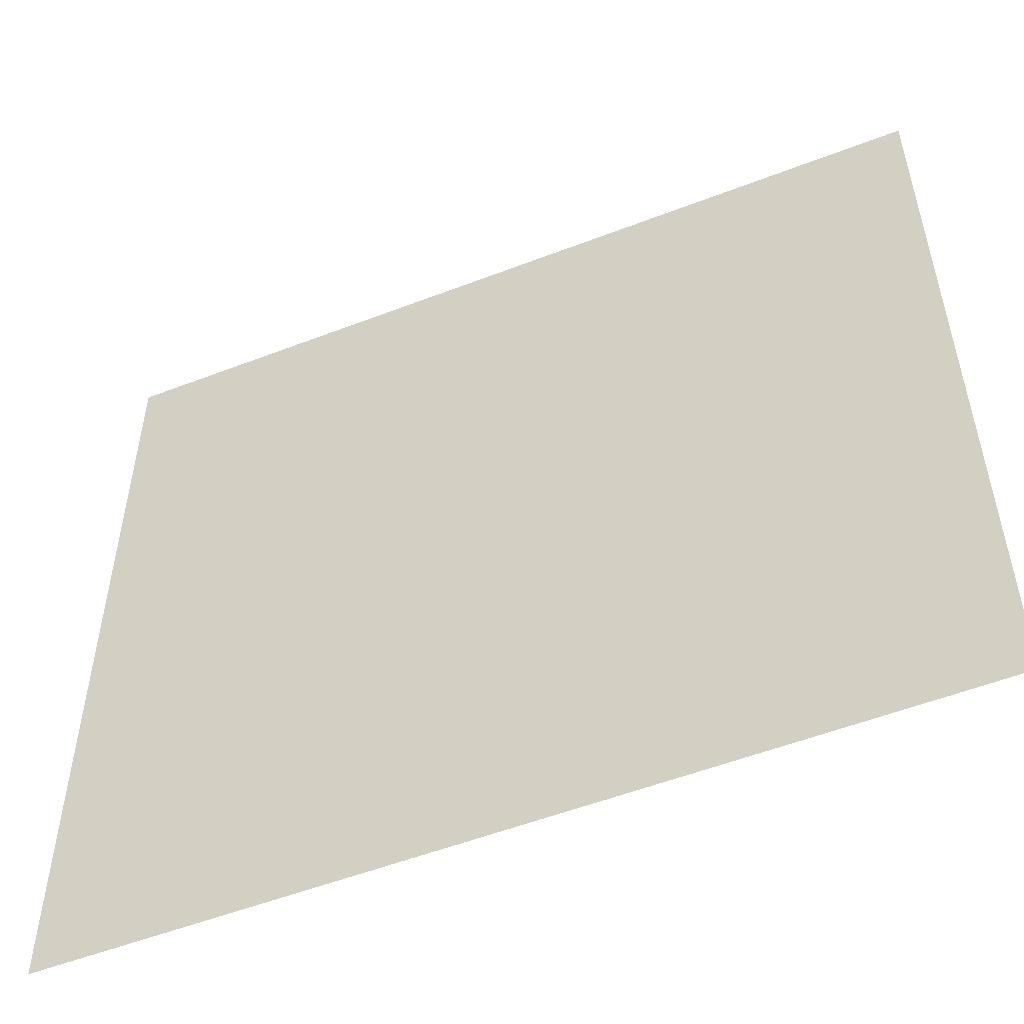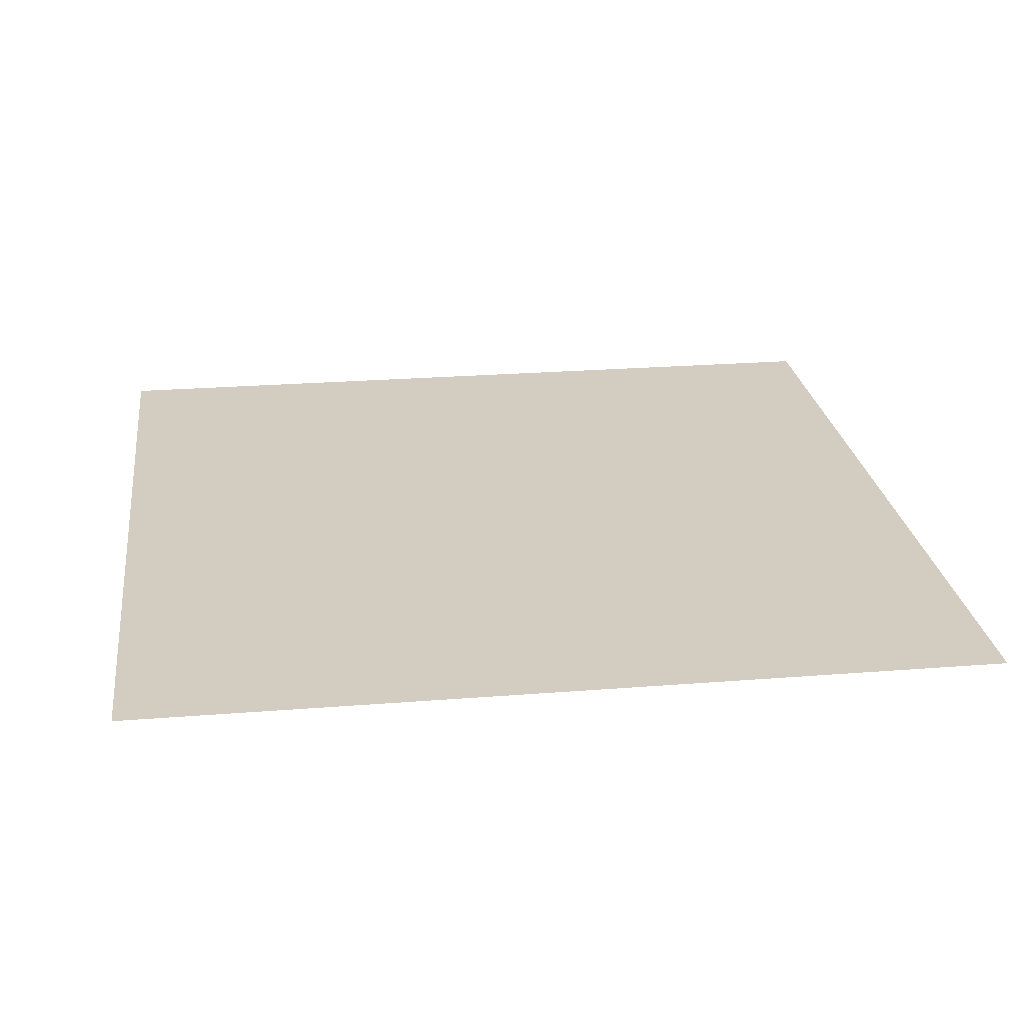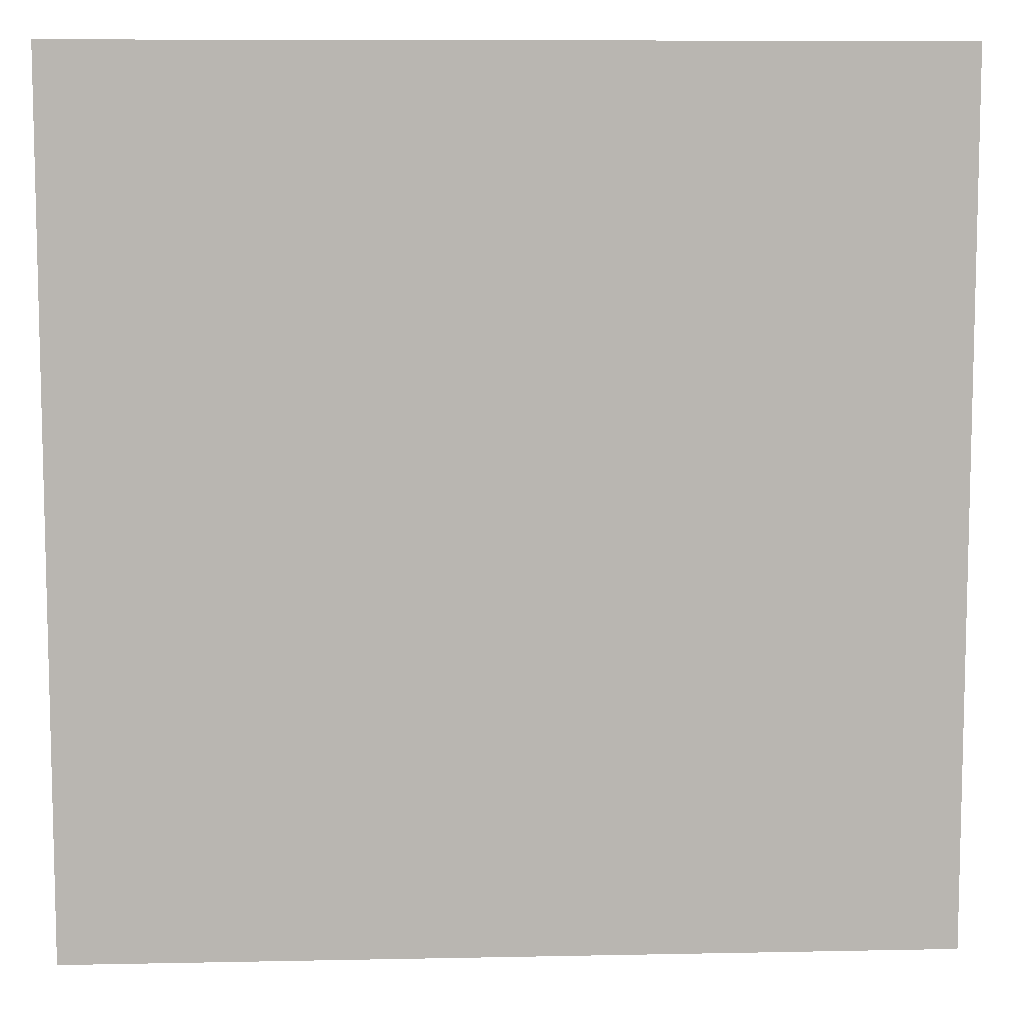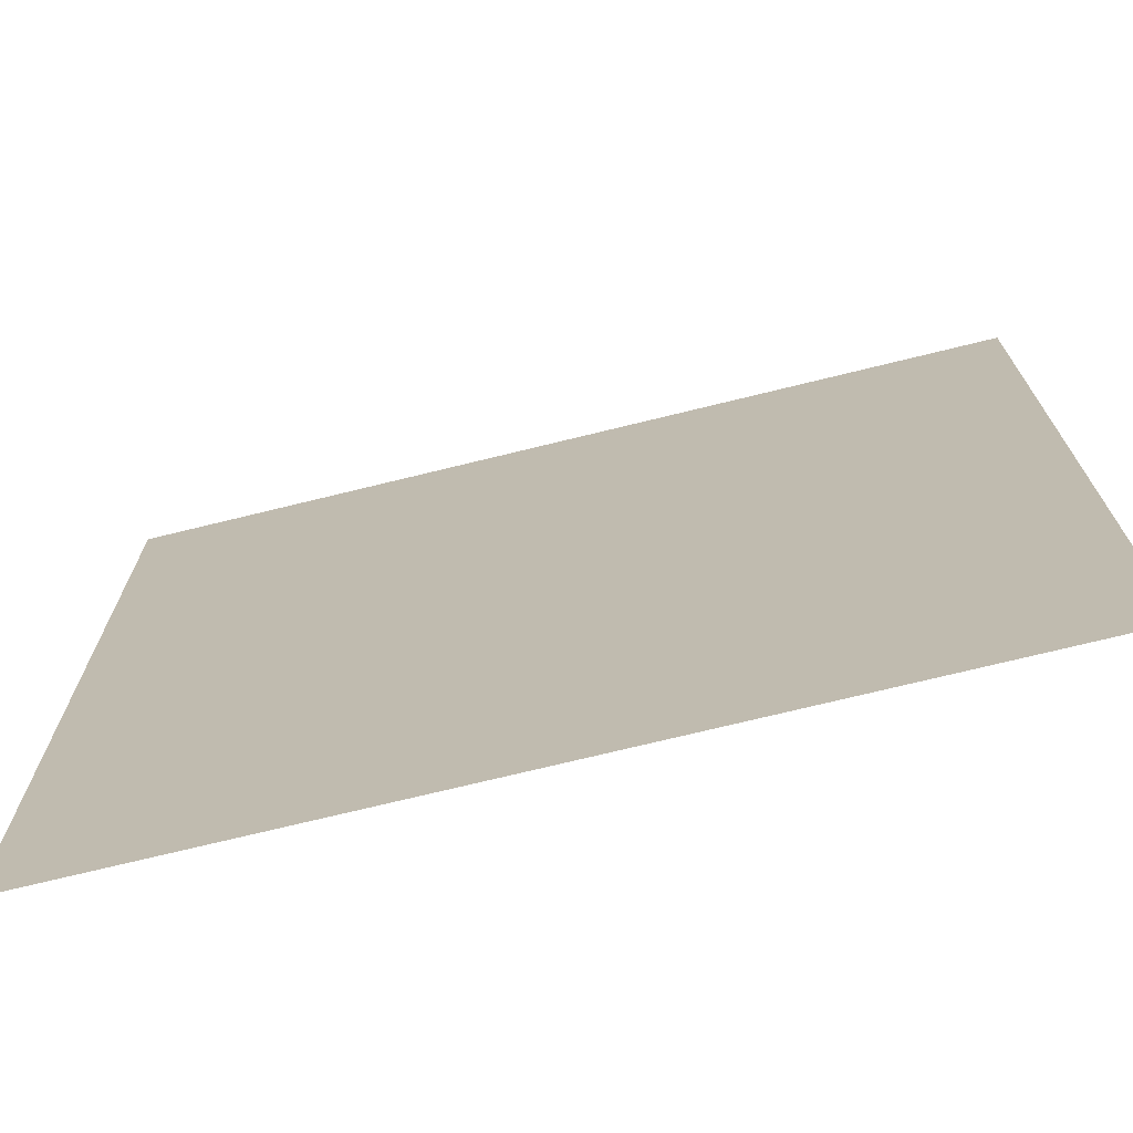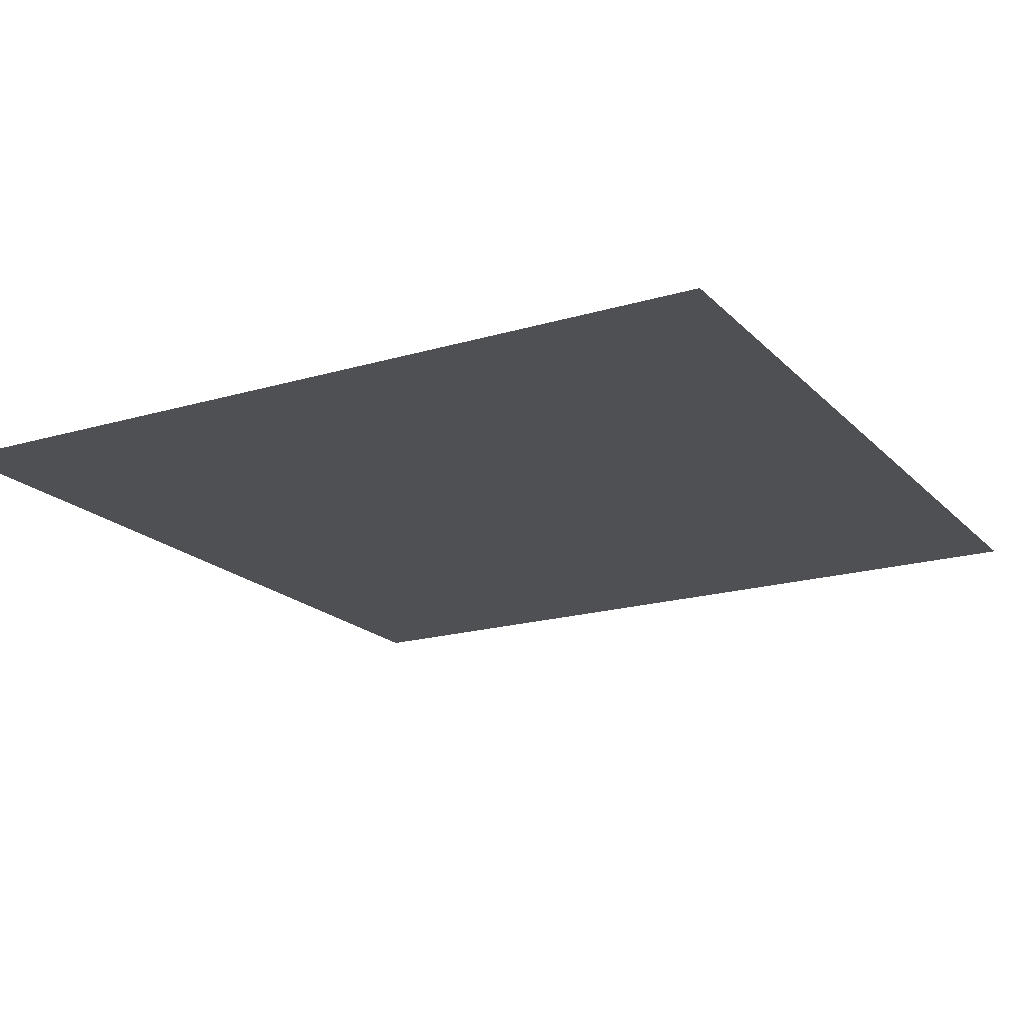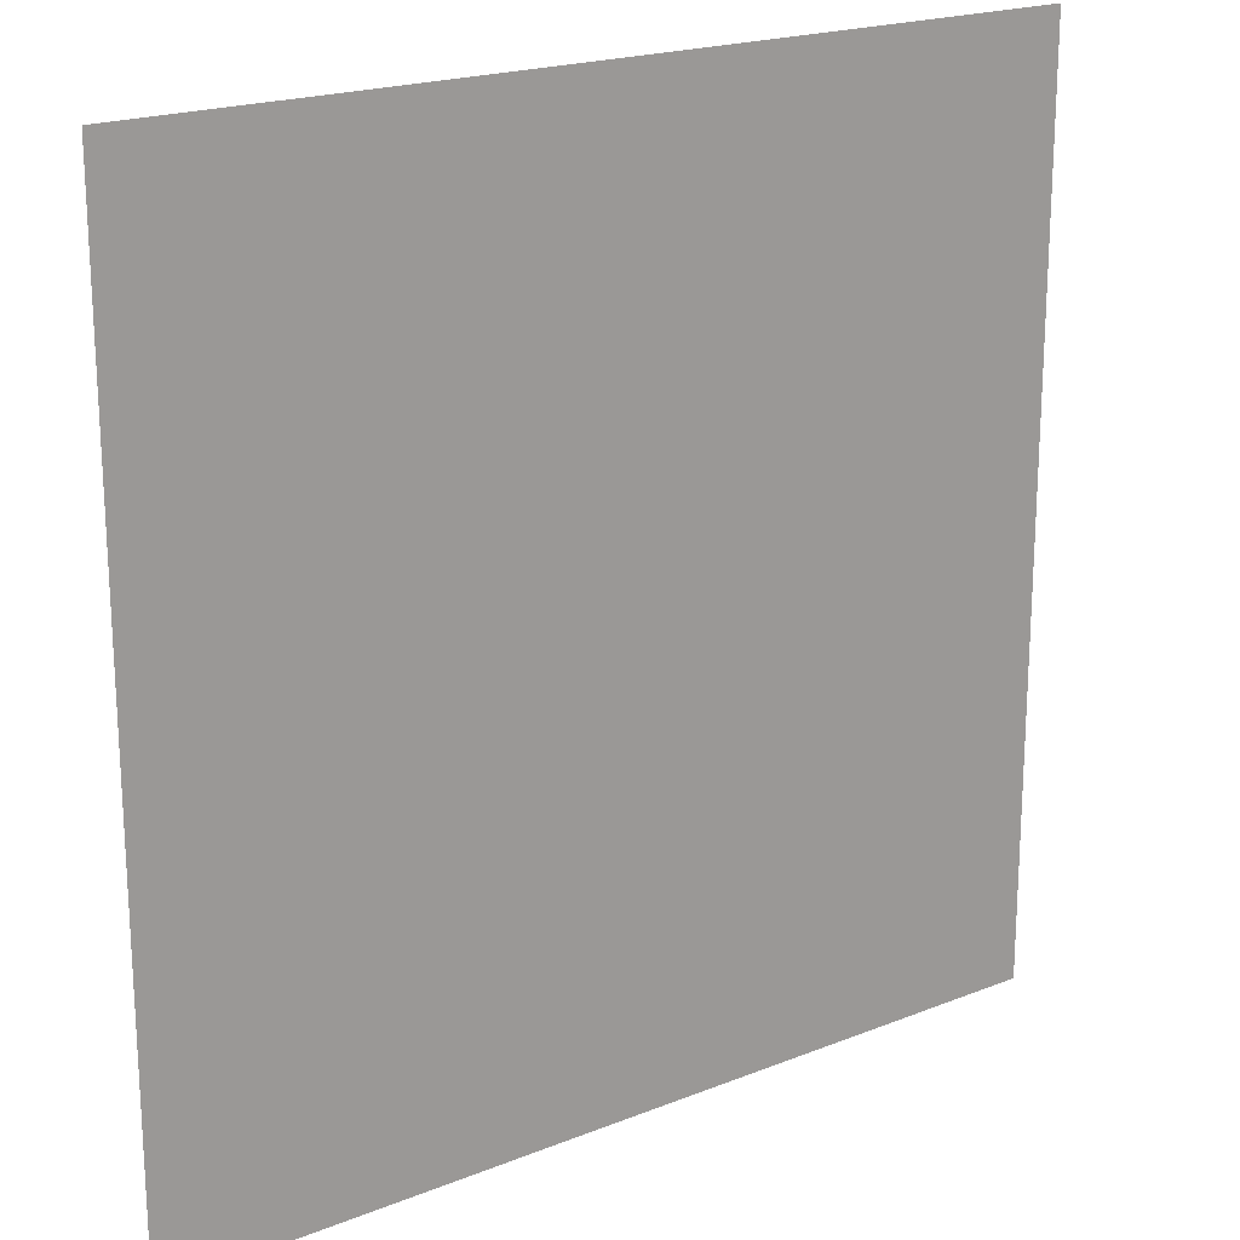
<metadata>
{"format":"obj","ext":"obj","renderer":"f3d","projection":"perspective","resolution":1024,"background":"white","views":[{"elev":-53.8,"azim":-157.6,"up":"+Z"},{"elev":24.3,"azim":172.5,"up":"+Y"},{"elev":8.6,"azim":-3.2,"up":"+Z"},{"elev":-72.4,"azim":13.8,"up":"+Z"},{"elev":-18.9,"azim":29.4,"up":"+Y"},{"elev":20.0,"azim":143.7,"up":"+Z"}]}
</metadata>
<code>
v -9.264 0.05029 -0.1077
v 9.325 0.05029 -0.1077
v 9.325 0.05029 18.48
v -9.264 0.05029 18.48
v 2.562 -0.1931 4.887
v 5.527 -0.1931 4.887
v 5.527 -0.1931 8.448
v 2.562 -0.1931 8.448
v -6.708 -0.02316 2.235
v -4.841 -0.02316 2.235
v -4.841 -0.02316 4.102
v -6.708 -0.02316 4.102
v -6.708 -0.02281 4.102
v -6.708 -0.02281 2.235
v -4.841 -0.02281 2.235
v -4.841 -0.02281 4.102
v -6.708 -0.02211 2.235
v -4.841 -0.02211 2.235
v -4.841 -0.02211 4.102
v -6.708 -0.02211 4.102
v -6.708 -0.04781 4.102
v -6.708 -0.04781 2.235
v -4.841 -0.04781 2.235
v -4.841 -0.04781 4.102
v 4.9 -0.044 4.101
v 4.9 -0.044 2.234
v 6.766 -0.044 2.234
v 6.766 -0.044 4.101
v 4.84 -0.02316 2.217
v 6.742 -0.02316 2.217
v 6.742 -0.02316 4.118
v 4.84 -0.02316 4.118
v 4.853 -0.02316 2.217
v 6.755 -0.02316 2.217
v 6.755 -0.02316 4.118
v 4.853 -0.02316 4.118
g PannelUP
f 1 2 3 4
g Jar
f 5 6 7 8
g CancelButtonUp
f 9 10 11 12
g CancelButtonDown
f 13 14 15 16
g CancelRollover
f 17 18 19 20
g CancelIcon
f 21 22 23 24
g CheckIcon
f 25 26 27 28
g CheckButtonRollover
f 29 30 31 32
g CheckButtonUp
f 33 34 35 36
g CheckButtonDown
f 33 34 35 36

</code>
